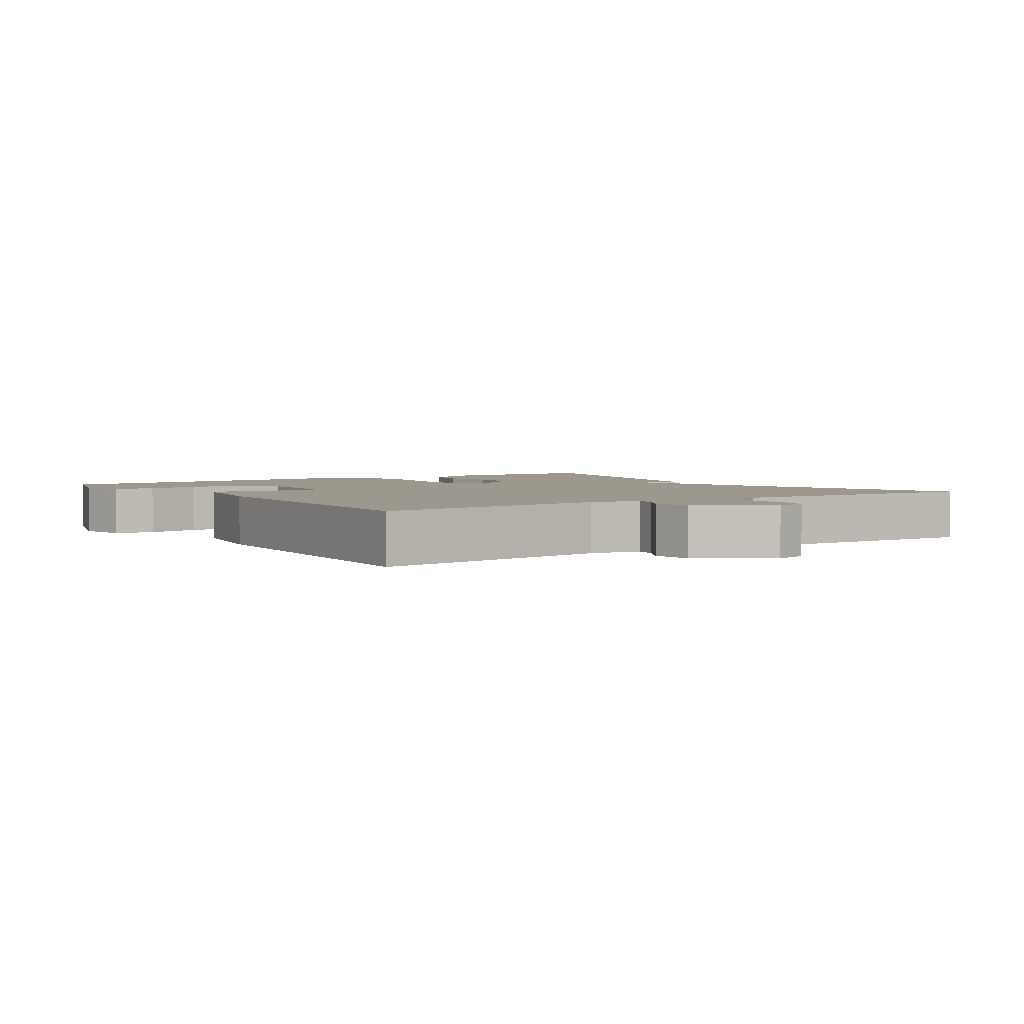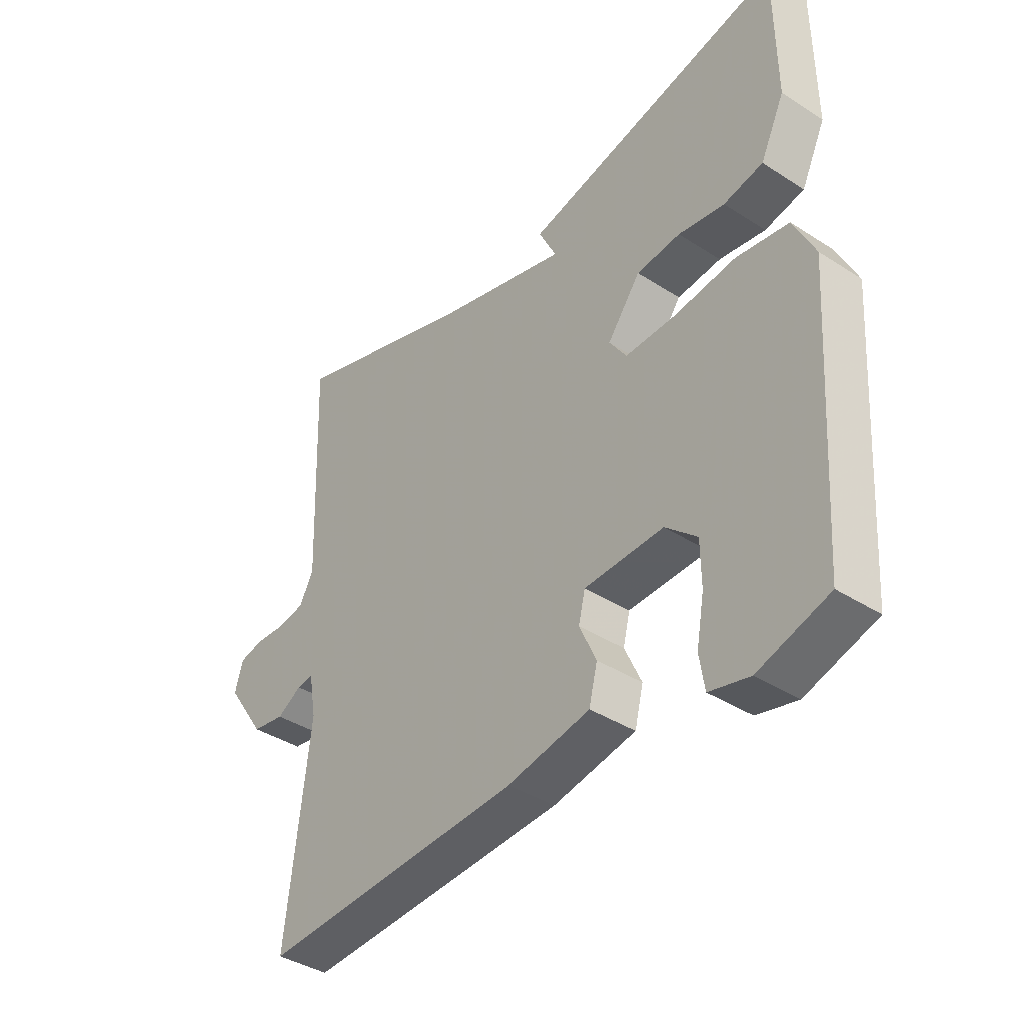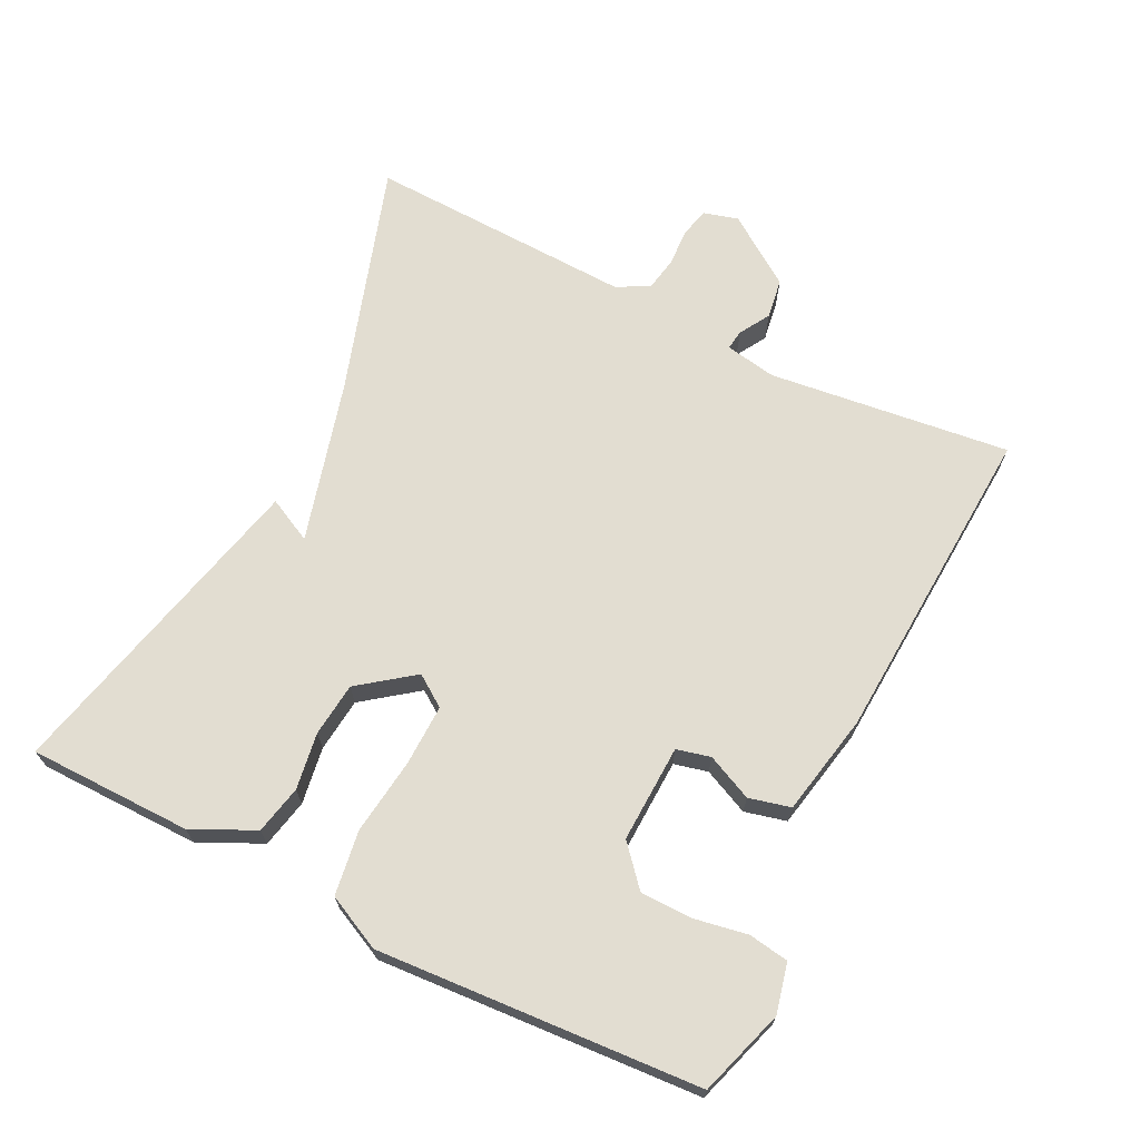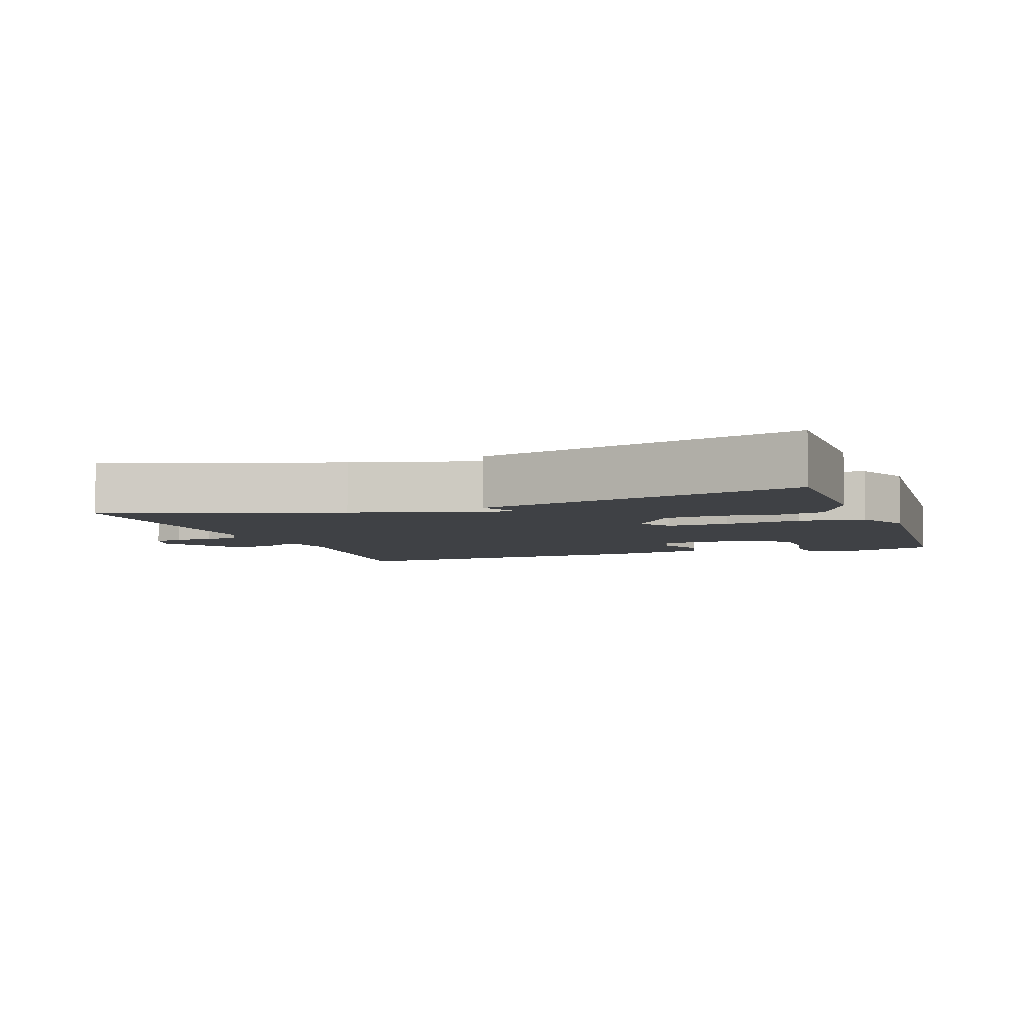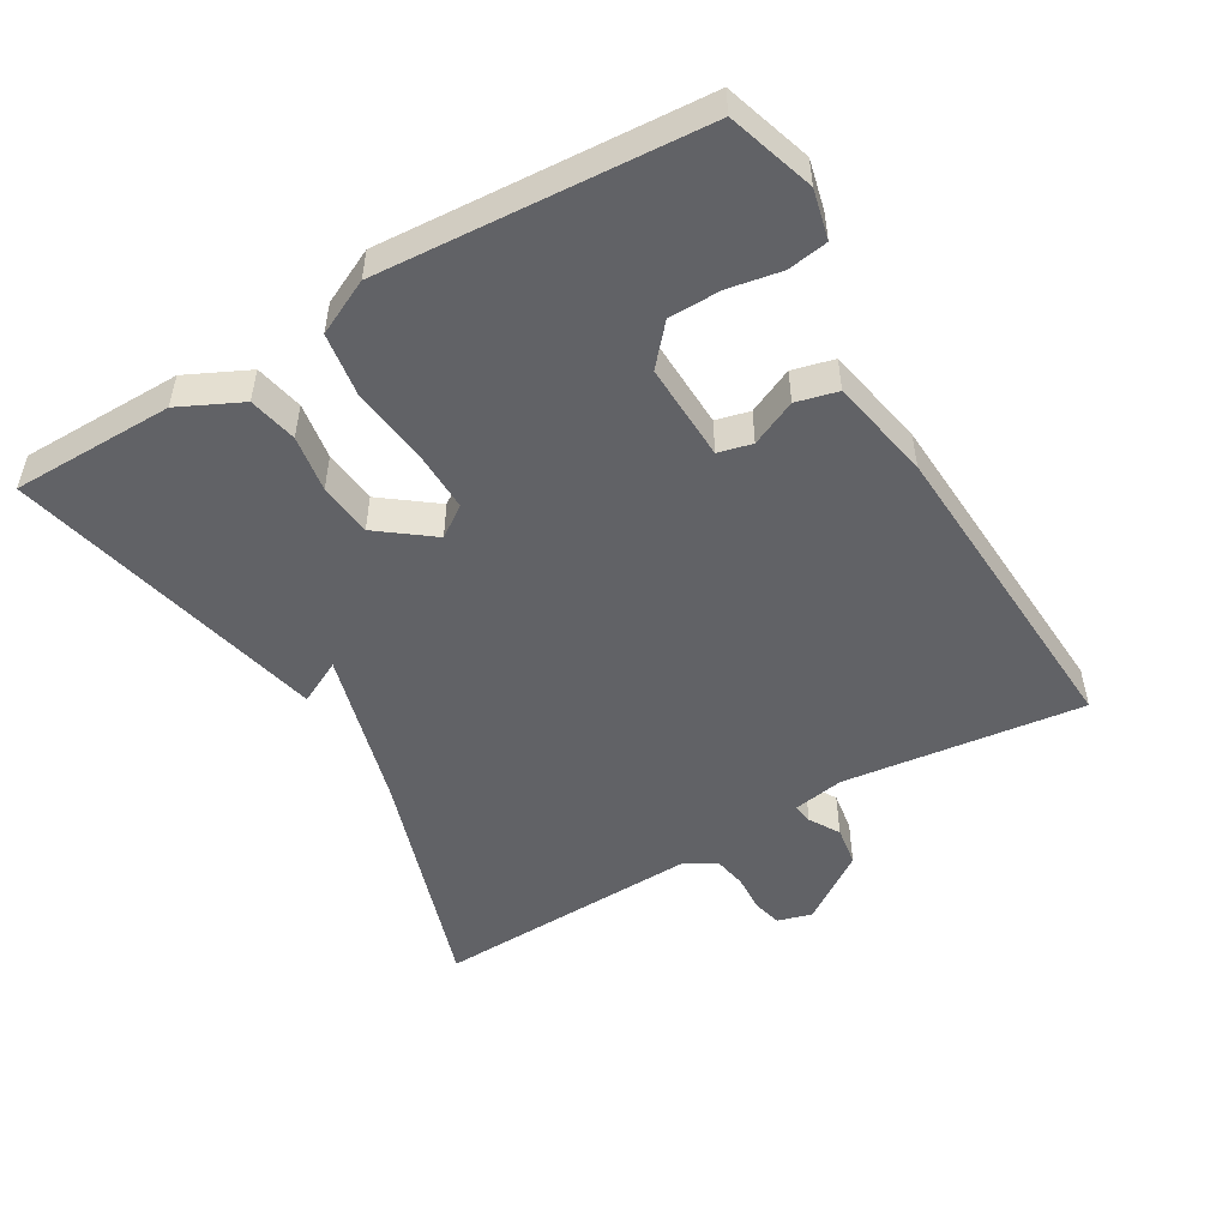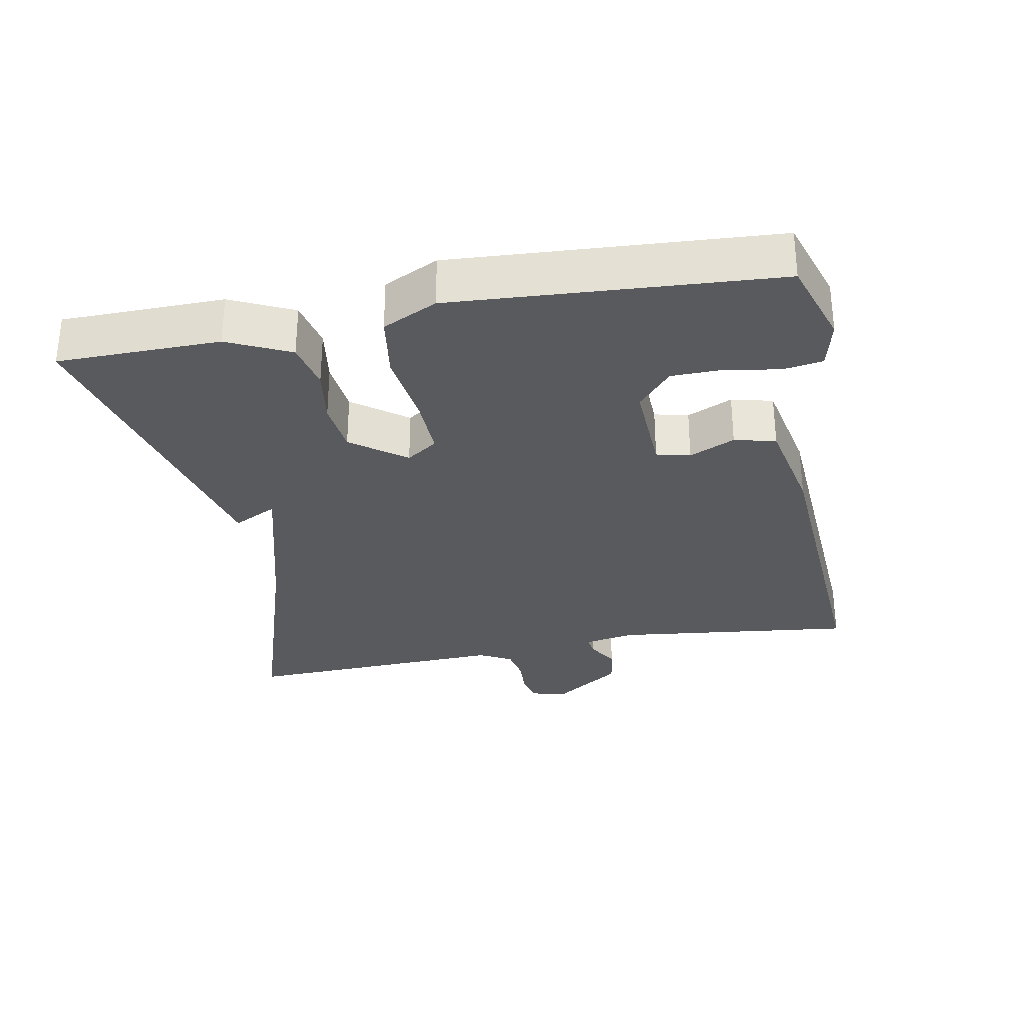
<metadata>
{"format":"obj","ext":"obj","renderer":"f3d","projection":"perspective","resolution":1024,"background":"white","views":[{"elev":3.1,"azim":-124.0,"up":"+Y"},{"elev":-39.1,"azim":51.1,"up":"+Z"},{"elev":68.4,"azim":116.6,"up":"+Y"},{"elev":-5.5,"azim":19.7,"up":"+Y"},{"elev":-50.7,"azim":120.4,"up":"+Y"},{"elev":-30.5,"azim":100.9,"up":"+Y"}]}
</metadata>
<code>
v -0.5 0.07 0.5
v -0.165 0.07 0.391
v 0.067 0.07 0.327
v 0.035 0.07 0.391
v 0.5 0.07 0.5
v 0.502 0.07 0.265
v 0.459 0.07 0.175
v 0.389 0.07 0.16
v 0.307 0.07 0.173
v 0.229 0.07 0.165
v 0.17 0.07 0.087
v 0.201 0.07 0.042
v 0.29 0.07 0.044
v 0.4 0.07 0.058
v 0.493 0.07 0.044
v 0.531 0.07 -0.035
v 0.5 0.07 -0.5
v 0.375 0.07 -0.54
v 0.304 0.07 -0.523
v 0.295 0.07 -0.465
v 0.309 0.07 -0.388
v 0.308 0.07 -0.313
v 0.252 0.07 -0.264
v 0.111 0.07 -0.269
v 0.099 0.07 -0.318
v 0.129 0.07 -0.384
v 0.114 0.07 -0.444
v -0.033 0.07 -0.473
v -0.5 0.07 -0.5
v -0.458 0.07 -0.151
v -0.471 0.07 -0.077
v -0.5 0.07 -0.081
v -0.544 0.07 -0.107
v -0.602 0.07 -0.098
v -0.671 0.07 0.002
v -0.657 0.07 0.052
v -0.614 0.07 0.062
v -0.56 0.07 0.059
v -0.511 0.07 0.068
v -0.486 0.07 0.115
v -0.5 0 0.5
v -0.165 0 0.391
v 0.067 0 0.327
v 0.035 0 0.391
v 0.5 0 0.5
v 0.502 0 0.265
v 0.459 0 0.175
v 0.389 0 0.16
v 0.307 0 0.173
v 0.229 0 0.165
v 0.17 0 0.087
v 0.201 0 0.042
v 0.29 0 0.044
v 0.4 0 0.058
v 0.493 0 0.044
v 0.531 0 -0.035
v 0.5 0 -0.5
v 0.375 0 -0.54
v 0.304 0 -0.523
v 0.295 0 -0.465
v 0.309 0 -0.388
v 0.308 0 -0.313
v 0.252 0 -0.264
v 0.111 0 -0.269
v 0.099 0 -0.318
v 0.129 0 -0.384
v 0.114 0 -0.444
v -0.033 0 -0.473
v -0.5 0 -0.5
v -0.458 0 -0.151
v -0.471 0 -0.077
v -0.5 0 -0.081
v -0.544 0 -0.107
v -0.602 0 -0.098
v -0.671 0 0.002
v -0.657 0 0.052
v -0.614 0 0.062
v -0.56 0 0.059
v -0.511 0 0.068
v -0.486 0 0.115
f 36 37 38
f 35 36 38
f 34 35 38
f 33 34 38
f 32 33 38
f 31 32 38 39
f 28 29 30
f 27 28 30
f 26 27 30
f 25 26 30
f 24 25 30 31
f 31 39 40
f 24 31 40
f 23 24 40
f 19 20 21
f 18 19 21
f 17 18 21
f 16 17 21
f 15 16 21
f 14 15 21
f 14 21 22
f 13 14 22 23
f 7 8 9
f 6 7 9
f 5 6 9
f 4 5 9
f 3 4 9
f 2 3 9 10
f 1 2 10 11
f 1 11 12
f 40 1 12
f 23 40 12
f 12 13 23
f 78 77 76
f 78 76 75
f 78 75 74
f 78 74 73
f 78 73 72
f 79 78 72 71
f 70 69 68
f 70 68 67
f 70 67 66
f 70 66 65
f 71 70 65 64
f 80 79 71
f 80 71 64
f 80 64 63
f 61 60 59
f 61 59 58
f 61 58 57
f 61 57 56
f 61 56 55
f 61 55 54
f 62 61 54
f 63 62 54 53
f 49 48 47
f 49 47 46
f 49 46 45
f 49 45 44
f 49 44 43
f 50 49 43 42
f 51 50 42 41
f 52 51 41
f 52 41 80
f 52 80 63
f 63 53 52
f 1 41 42 2
f 2 42 43 3
f 3 43 44 4
f 4 44 45 5
f 5 45 46 6
f 6 46 47 7
f 7 47 48 8
f 8 48 49 9
f 9 49 50 10
f 10 50 51 11
f 11 51 52 12
f 12 52 53 13
f 13 53 54 14
f 14 54 55 15
f 15 55 56 16
f 16 56 57 17
f 17 57 58 18
f 18 58 59 19
f 19 59 60 20
f 20 60 61 21
f 21 61 62 22
f 22 62 63 23
f 23 63 64 24
f 24 64 65 25
f 25 65 66 26
f 26 66 67 27
f 27 67 68 28
f 28 68 69 29
f 29 69 70 30
f 30 70 71 31
f 31 71 72 32
f 32 72 73 33
f 33 73 74 34
f 34 74 75 35
f 35 75 76 36
f 36 76 77 37
f 37 77 78 38
f 38 78 79 39
f 39 79 80 40
f 40 80 41 1

</code>
